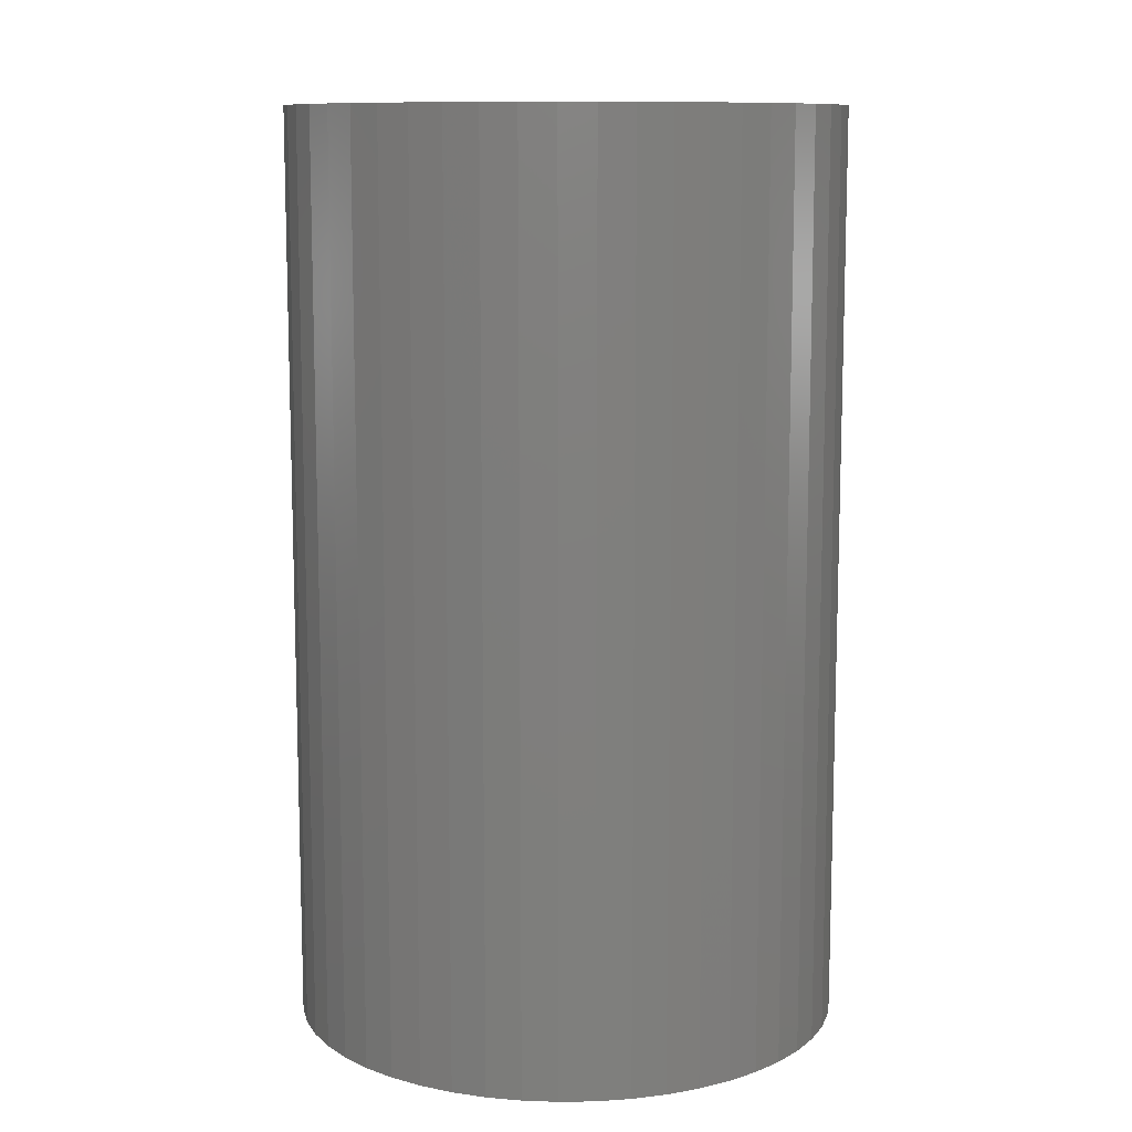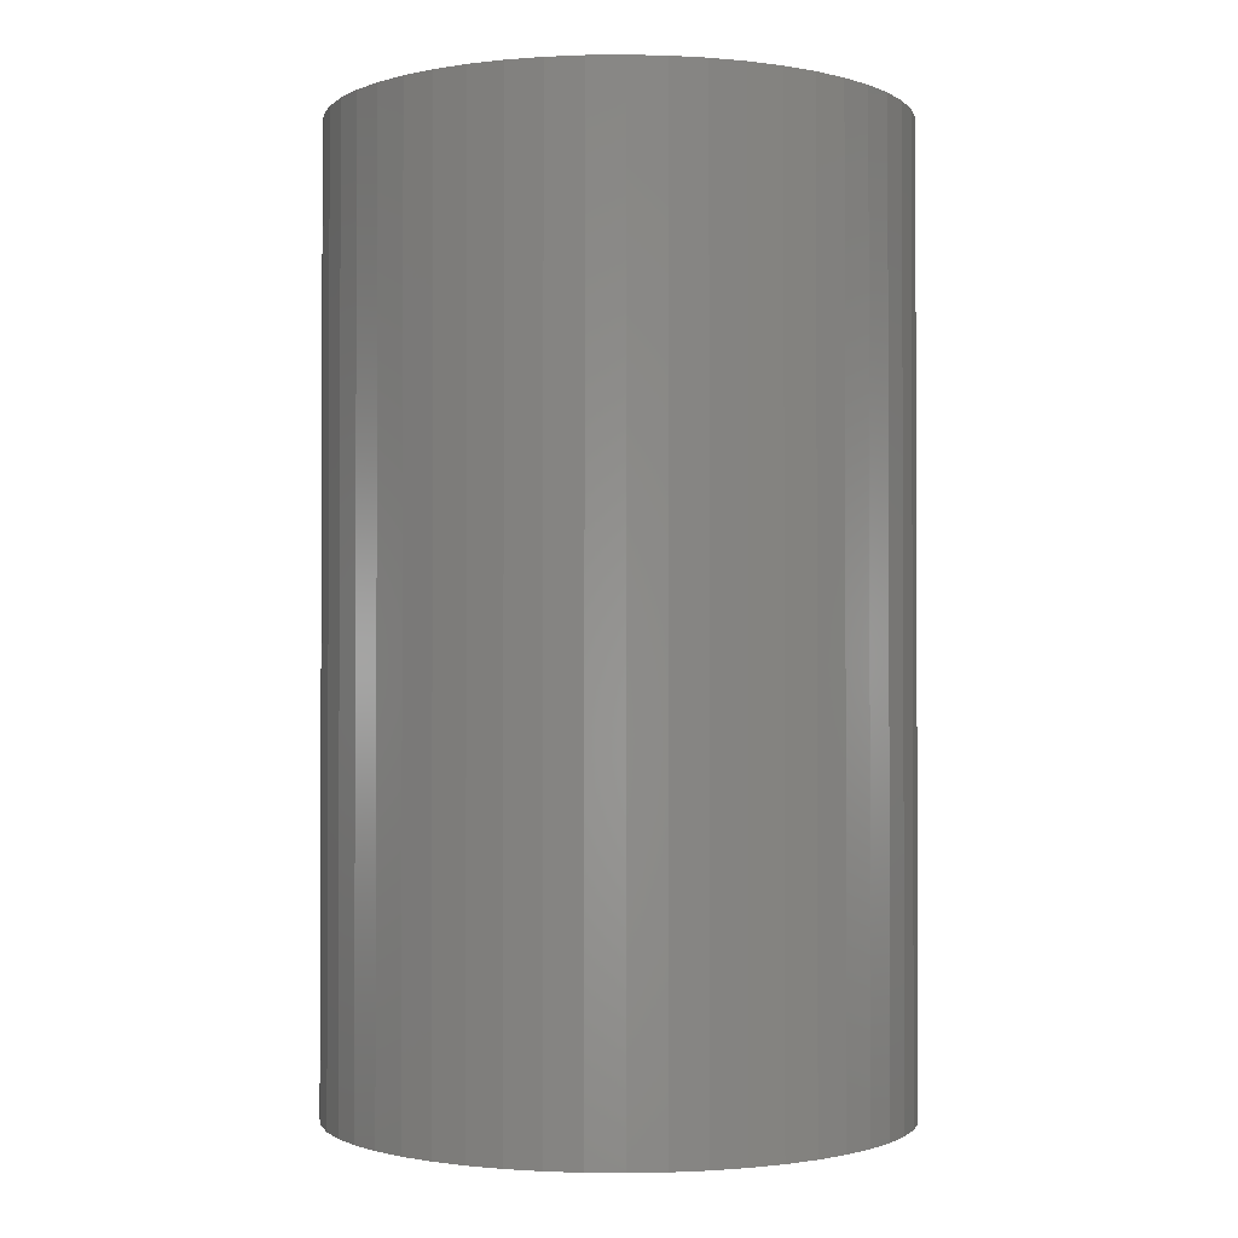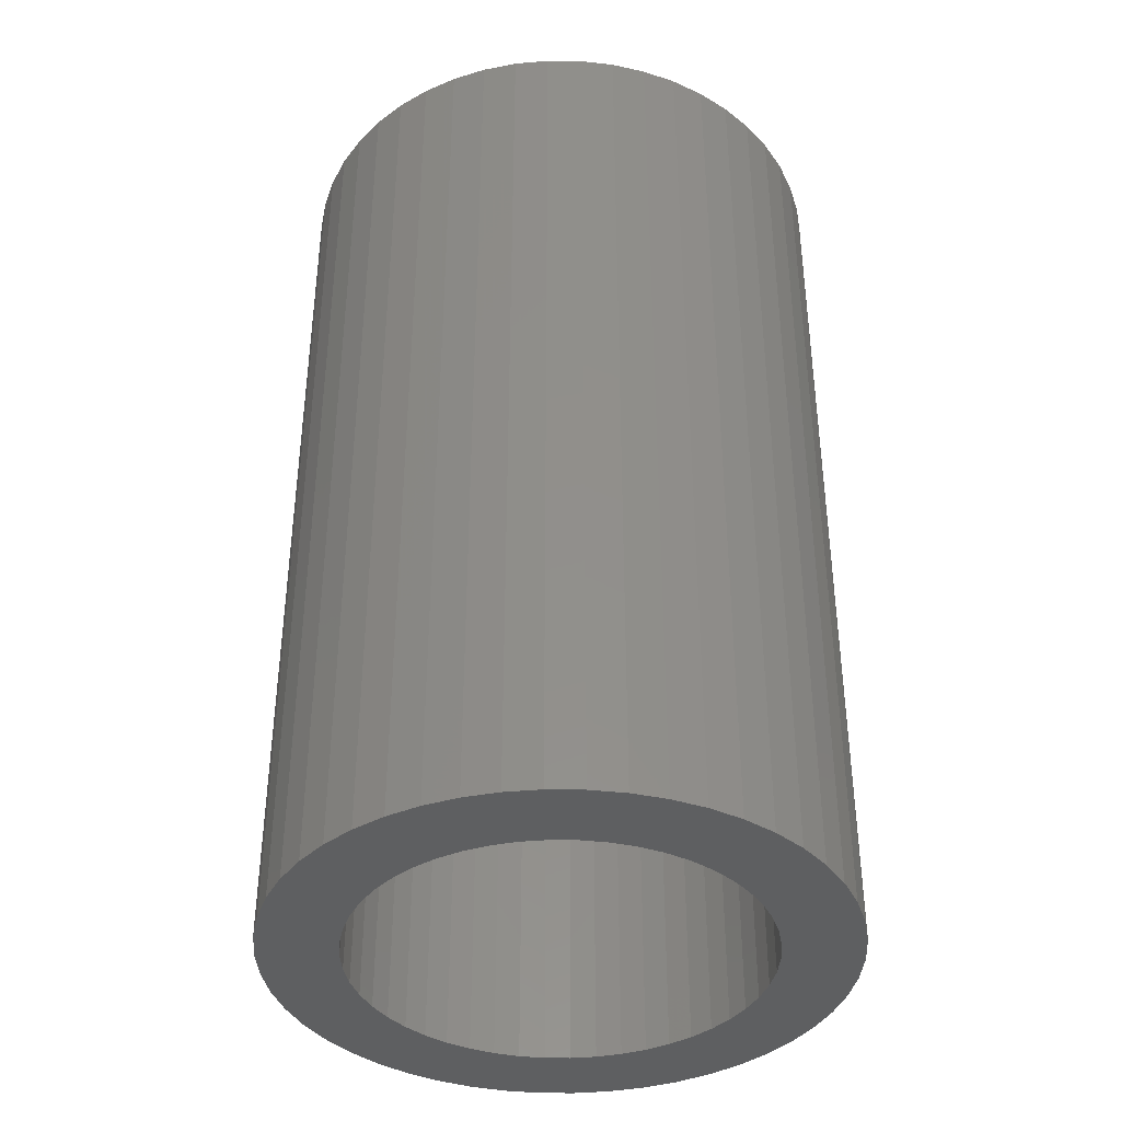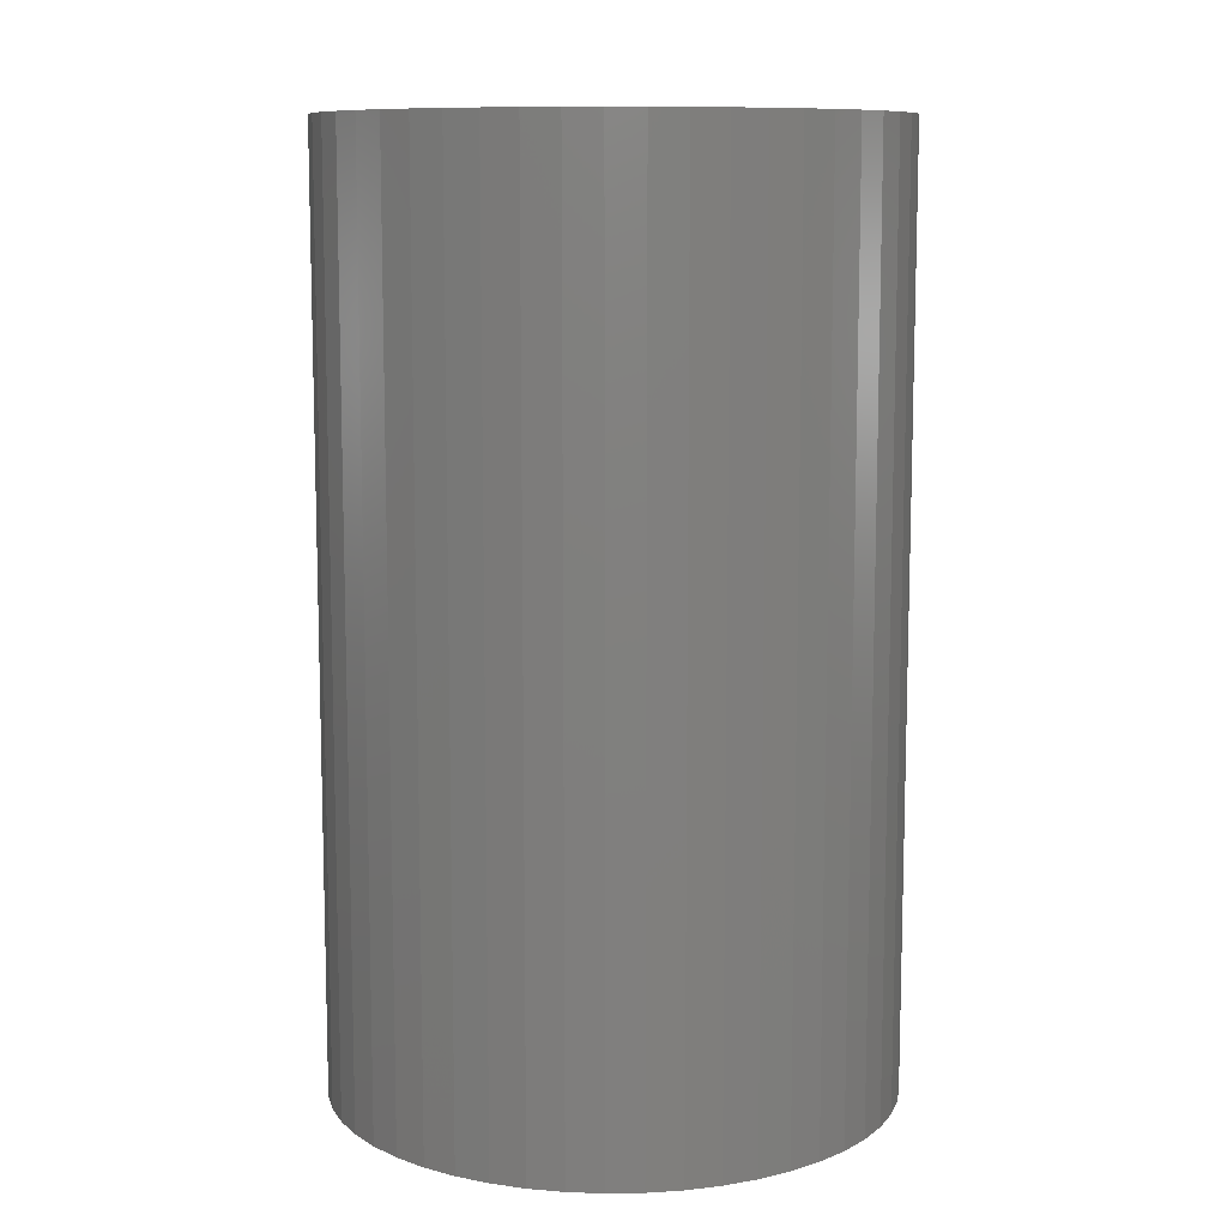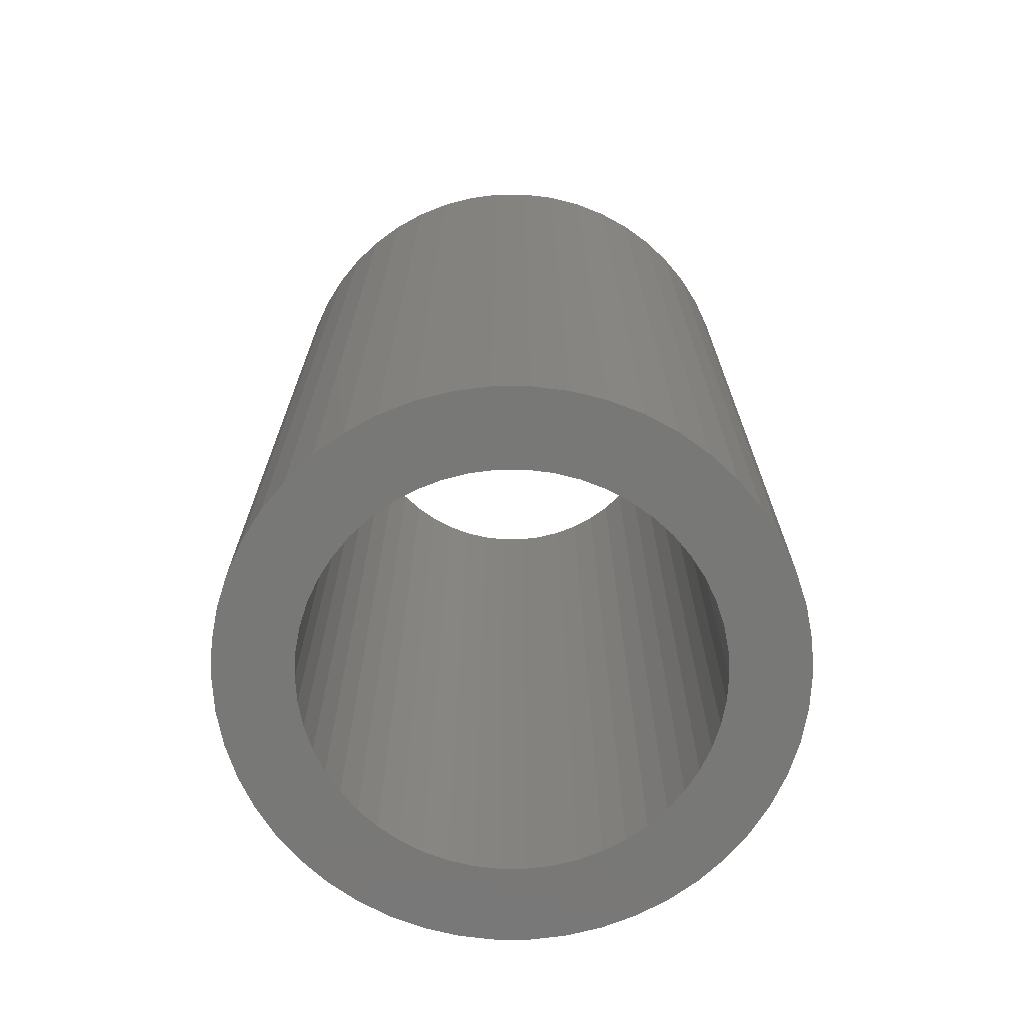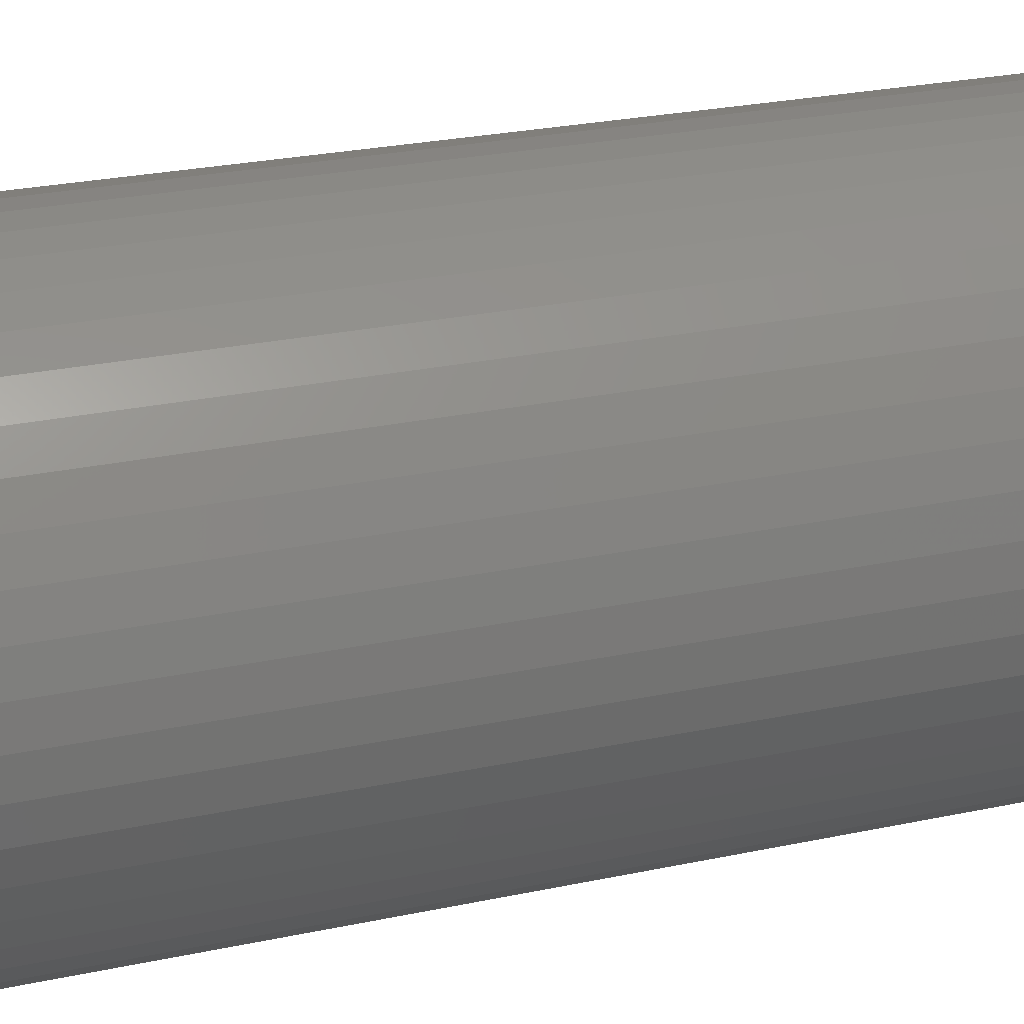
<metadata>
{"format":"stl","ext":"stl","renderer":"f3d","projection":"perspective","resolution":1024,"background":"white","views":[{"elev":10.6,"azim":-117.3,"up":"+Z"},{"elev":-1.4,"azim":-163.3,"up":"+Z"},{"elev":-38.9,"azim":-137.6,"up":"+Z"},{"elev":10.0,"azim":33.9,"up":"+Z"},{"elev":-70.9,"azim":21.8,"up":"+Z"},{"elev":28.0,"azim":72.4,"up":"+Y"}]}
</metadata>
<code>
# stl→obj: 200 verts, 400 faces
v 4.5 0 7.5
v 4.465 0.564 -7.5
v 4.465 0.564 7.5
v 4.5 0 -7.5
v -4.5 0 -7.5
v -4.465 0.564 7.5
v -4.465 0.564 -7.5
v -4.5 0 7.5
v 0.2826 4.491 -7.5
v -0.2826 4.491 7.5
v 0.2826 4.491 7.5
v -0.2826 4.491 -7.5
v -0.2826 -4.491 -7.5
v 0.2826 -4.491 7.5
v -0.2826 -4.491 7.5
v 0.2826 -4.491 -7.5
v 3.28 3.08 -7.5
v 2.868 3.467 7.5
v 3.28 3.08 7.5
v 2.868 3.467 -7.5
v -2.868 3.467 -7.5
v -3.28 3.08 7.5
v -2.868 3.467 7.5
v -3.28 3.08 -7.5
v -1.391 4.28 -7.5
v -1.916 4.072 7.5
v -1.391 4.28 7.5
v -1.916 4.072 -7.5
v 4.184 -1.657 7.5
v 4.359 -1.119 -7.5
v 4.359 -1.119 7.5
v 4.184 -1.657 -7.5
v 4.184 1.657 7.5
v 3.943 2.168 -7.5
v 3.943 2.168 7.5
v 4.184 1.657 -7.5
v 4.359 1.119 -7.5
v 4.359 1.119 7.5
v 1.916 4.072 -7.5
v 1.391 4.28 7.5
v 1.916 4.072 7.5
v 1.391 4.28 -7.5
v 0.8432 4.42 7.5
v 0.8432 4.42 -7.5
v 2.411 3.799 7.5
v 2.411 3.799 -7.5
v -4.184 1.657 -7.5
v -3.943 2.168 7.5
v -3.943 2.168 -7.5
v -4.184 1.657 7.5
v -4.359 1.119 -7.5
v -4.359 1.119 7.5
v -2.411 3.799 7.5
v -2.411 3.799 -7.5
v -0.8432 4.42 -7.5
v -0.8432 4.42 7.5
v 1.391 -4.28 -7.5
v 1.916 -4.072 7.5
v 1.391 -4.28 7.5
v 1.916 -4.072 -7.5
v 3.641 2.645 7.5
v 3.641 2.645 -7.5
v -3.641 2.645 7.5
v -3.641 2.645 -7.5
v 3.25 0 7.5
v 3.224 0.4073 7.5
v 4.465 -0.564 7.5
v 3.148 0.8082 7.5
v 3.224 -0.4073 7.5
v 3.022 1.196 7.5
v 2.848 1.566 7.5
v 3.148 -0.8082 7.5
v 2.629 1.91 7.5
v 3.022 -1.196 7.5
v 2.369 2.225 7.5
v 2.072 2.504 7.5
v 1.741 2.744 7.5
v 1.384 2.941 7.5
v 1.004 3.091 7.5
v 0.609 3.192 7.5
v 0.2041 3.244 7.5
v -0.2041 3.244 7.5
v -0.609 3.192 7.5
v -1.004 3.091 7.5
v -1.384 2.941 7.5
v -1.741 2.744 7.5
v -2.072 2.504 7.5
v -2.369 2.225 7.5
v -2.629 1.91 7.5
v -2.848 1.566 7.5
v -3.022 1.196 7.5
v 3.943 -2.168 7.5
v 2.848 -1.566 7.5
v 3.641 -2.645 7.5
v 2.629 -1.91 7.5
v 3.28 -3.08 7.5
v 2.369 -2.225 7.5
v 2.868 -3.467 7.5
v 2.072 -2.504 7.5
v 2.411 -3.799 7.5
v 1.741 -2.744 7.5
v 1.384 -2.941 7.5
v 1.004 -3.091 7.5
v 0.8432 -4.42 7.5
v 0.609 -3.192 7.5
v 0.2041 -3.244 7.5
v -0.2041 -3.244 7.5
v -0.609 -3.192 7.5
v -0.8432 -4.42 7.5
v -1.004 -3.091 7.5
v -1.391 -4.28 7.5
v -1.384 -2.941 7.5
v -1.916 -4.072 7.5
v -1.741 -2.744 7.5
v -2.411 -3.799 7.5
v -2.072 -2.504 7.5
v -2.868 -3.467 7.5
v -2.369 -2.225 7.5
v -3.28 -3.08 7.5
v -2.629 -1.91 7.5
v -3.641 -2.645 7.5
v -2.848 -1.566 7.5
v -3.943 -2.168 7.5
v -3.022 -1.196 7.5
v -4.184 -1.657 7.5
v -3.148 -0.8082 7.5
v -4.359 -1.119 7.5
v -3.224 -0.4073 7.5
v -4.465 -0.564 7.5
v -3.25 0 7.5
v -3.148 0.8082 7.5
v -3.224 0.4073 7.5
v 4.465 -0.564 -7.5
v 3.943 -2.168 -7.5
v 3.641 -2.645 -7.5
v -3.28 -3.08 -7.5
v -2.868 -3.467 -7.5
v -3.943 -2.168 -7.5
v -4.184 -1.657 -7.5
v -3.641 -2.645 -7.5
v 3.25 0 -7.5
v 3.224 -0.4073 -7.5
v 3.148 -0.8082 -7.5
v 3.224 0.4073 -7.5
v 3.022 -1.196 -7.5
v 2.848 -1.566 -7.5
v 3.148 0.8082 -7.5
v 2.629 -1.91 -7.5
v 3.28 -3.08 -7.5
v 3.022 1.196 -7.5
v 2.369 -2.225 -7.5
v 2.868 -3.467 -7.5
v 2.072 -2.504 -7.5
v 2.411 -3.799 -7.5
v 1.741 -2.744 -7.5
v 1.384 -2.941 -7.5
v 1.004 -3.091 -7.5
v 0.8432 -4.42 -7.5
v 0.609 -3.192 -7.5
v 0.2041 -3.244 -7.5
v -0.2041 -3.244 -7.5
v -0.609 -3.192 -7.5
v -0.8432 -4.42 -7.5
v -1.004 -3.091 -7.5
v -1.391 -4.28 -7.5
v -1.384 -2.941 -7.5
v -1.916 -4.072 -7.5
v -1.741 -2.744 -7.5
v -2.411 -3.799 -7.5
v -2.072 -2.504 -7.5
v -2.369 -2.225 -7.5
v -2.629 -1.91 -7.5
v -2.848 -1.566 -7.5
v -3.022 -1.196 -7.5
v 2.848 1.566 -7.5
v 2.629 1.91 -7.5
v 2.369 2.225 -7.5
v 2.072 2.504 -7.5
v 1.741 2.744 -7.5
v 1.384 2.941 -7.5
v 1.004 3.091 -7.5
v 0.609 3.192 -7.5
v 0.2041 3.244 -7.5
v -0.2041 3.244 -7.5
v -0.609 3.192 -7.5
v -1.004 3.091 -7.5
v -1.384 2.941 -7.5
v -1.741 2.744 -7.5
v -2.072 2.504 -7.5
v -2.369 2.225 -7.5
v -2.629 1.91 -7.5
v -2.848 1.566 -7.5
v -3.022 1.196 -7.5
v -3.148 0.8082 -7.5
v -3.224 0.4073 -7.5
v -3.25 0 -7.5
v -3.148 -0.8082 -7.5
v -4.359 -1.119 -7.5
v -3.224 -0.4073 -7.5
v -4.465 -0.564 -7.5
f 1 2 3
f 2 1 4
f 5 6 7
f 6 5 8
f 9 10 11
f 10 9 12
f 13 14 15
f 14 13 16
f 17 18 19
f 18 17 20
f 21 22 23
f 22 21 24
f 25 26 27
f 26 25 28
f 29 30 31
f 30 29 32
f 33 34 35
f 34 33 36
f 3 37 38
f 37 3 2
f 39 40 41
f 40 39 42
f 42 43 40
f 43 42 44
f 20 45 18
f 45 20 46
f 47 48 49
f 48 47 50
f 51 50 47
f 50 51 52
f 28 53 26
f 53 28 54
f 55 27 56
f 27 55 25
f 57 58 59
f 58 57 60
f 38 36 33
f 36 38 37
f 61 17 19
f 17 61 62
f 35 62 61
f 62 35 34
f 44 11 43
f 11 44 9
f 46 41 45
f 41 46 39
f 49 63 64
f 63 49 48
f 64 22 24
f 22 64 63
f 7 52 51
f 52 7 6
f 65 1 3
f 66 3 38
f 1 65 67
f 68 38 33
f 69 67 65
f 70 33 35
f 67 69 31
f 71 35 61
f 72 31 69
f 73 61 19
f 31 72 29
f 74 29 72
f 3 66 65
f 38 68 66
f 33 70 68
f 75 19 18
f 35 71 70
f 61 73 71
f 76 18 45
f 19 75 73
f 18 76 75
f 77 45 41
f 45 77 76
f 78 41 40
f 41 78 77
f 40 79 78
f 43 79 40
f 43 80 79
f 11 80 43
f 11 81 80
f 11 82 81
f 10 82 11
f 10 83 82
f 56 83 10
f 56 84 83
f 27 84 56
f 84 27 85
f 26 85 27
f 85 26 86
f 53 86 26
f 86 53 87
f 23 87 53
f 87 23 88
f 22 88 23
f 88 22 89
f 63 89 22
f 89 63 90
f 48 90 63
f 50 91 48
f 90 48 91
f 29 74 92
f 93 92 74
f 92 93 94
f 95 94 93
f 94 95 96
f 97 96 95
f 96 97 98
f 99 98 97
f 98 99 100
f 101 100 99
f 100 101 58
f 102 58 101
f 58 102 59
f 103 59 102
f 103 104 59
f 105 104 103
f 105 14 104
f 106 14 105
f 107 14 106
f 107 15 14
f 108 15 107
f 108 109 15
f 110 109 108
f 111 110 112
f 110 111 109
f 113 112 114
f 112 113 111
f 115 114 116
f 117 116 118
f 114 115 113
f 119 118 120
f 121 120 122
f 116 117 115
f 123 122 124
f 125 124 126
f 127 126 128
f 118 119 117
f 129 128 130
f 91 50 131
f 52 131 50
f 120 121 119
f 131 52 132
f 122 123 121
f 6 132 52
f 124 125 123
f 132 6 130
f 126 127 125
f 8 130 6
f 128 129 127
f 130 8 129
f 54 23 53
f 23 54 21
f 12 56 10
f 56 12 55
f 67 4 1
f 4 67 133
f 94 134 92
f 134 94 135
f 31 133 67
f 133 31 30
f 136 117 119
f 117 136 137
f 138 125 139
f 125 138 123
f 140 123 138
f 123 140 121
f 141 4 133
f 142 133 30
f 4 141 2
f 143 30 32
f 144 2 141
f 145 32 134
f 2 144 37
f 146 134 135
f 147 37 144
f 148 135 149
f 37 147 36
f 150 36 147
f 133 142 141
f 30 143 142
f 32 145 143
f 151 149 152
f 134 146 145
f 135 148 146
f 153 152 154
f 149 151 148
f 152 153 151
f 155 154 60
f 154 155 153
f 156 60 57
f 60 156 155
f 57 157 156
f 158 157 57
f 158 159 157
f 16 159 158
f 16 160 159
f 16 161 160
f 13 161 16
f 13 162 161
f 163 162 13
f 163 164 162
f 165 164 163
f 164 165 166
f 167 166 165
f 166 167 168
f 169 168 167
f 168 169 170
f 137 170 169
f 170 137 171
f 136 171 137
f 171 136 172
f 140 172 136
f 172 140 173
f 138 173 140
f 139 174 138
f 173 138 174
f 36 150 34
f 175 34 150
f 34 175 62
f 176 62 175
f 62 176 17
f 177 17 176
f 17 177 20
f 178 20 177
f 20 178 46
f 179 46 178
f 46 179 39
f 180 39 179
f 39 180 42
f 181 42 180
f 181 44 42
f 182 44 181
f 182 9 44
f 183 9 182
f 184 9 183
f 184 12 9
f 185 12 184
f 185 55 12
f 186 55 185
f 25 186 187
f 186 25 55
f 28 187 188
f 187 28 25
f 54 188 189
f 21 189 190
f 188 54 28
f 24 190 191
f 64 191 192
f 189 21 54
f 49 192 193
f 47 193 194
f 51 194 195
f 190 24 21
f 7 195 196
f 174 139 197
f 198 197 139
f 191 64 24
f 197 198 199
f 192 49 64
f 200 199 198
f 193 47 49
f 199 200 196
f 194 51 47
f 5 196 200
f 195 7 51
f 196 5 7
f 154 98 100
f 98 154 152
f 92 32 29
f 32 92 134
f 165 109 111
f 109 165 163
f 136 121 140
f 121 136 119
f 139 127 198
f 127 139 125
f 96 135 94
f 135 96 149
f 60 100 58
f 100 60 154
f 163 15 109
f 15 163 13
f 167 111 113
f 111 167 165
f 198 129 200
f 129 198 127
f 200 8 5
f 8 200 129
f 152 96 98
f 96 152 149
f 158 59 104
f 59 158 57
f 16 104 14
f 104 16 158
f 169 113 115
f 113 169 167
f 137 115 117
f 115 137 169
f 141 66 144
f 66 141 65
f 130 195 132
f 195 130 196
f 184 81 82
f 81 184 183
f 160 107 106
f 107 160 161
f 151 95 148
f 95 151 97
f 178 75 76
f 75 178 177
f 190 87 88
f 87 190 189
f 187 84 85
f 84 187 186
f 150 71 175
f 71 150 70
f 175 73 176
f 73 175 71
f 181 78 79
f 78 181 180
f 182 79 80
f 79 182 181
f 179 76 77
f 76 179 178
f 91 192 90
f 192 91 193
f 89 190 88
f 190 89 191
f 131 193 91
f 193 131 194
f 188 85 86
f 85 188 187
f 185 82 83
f 82 185 184
f 159 106 105
f 106 159 160
f 155 102 101
f 102 155 156
f 147 70 150
f 70 147 68
f 144 68 147
f 68 144 66
f 176 75 177
f 75 176 73
f 183 80 81
f 80 183 182
f 180 77 78
f 77 180 179
f 90 191 89
f 191 90 192
f 132 194 131
f 194 132 195
f 189 86 87
f 86 189 188
f 186 83 84
f 83 186 185
f 145 72 143
f 72 145 74
f 143 69 142
f 69 143 72
f 122 174 124
f 174 122 173
f 153 101 99
f 101 153 155
f 148 93 146
f 93 148 95
f 142 65 141
f 65 142 69
f 124 197 126
f 197 124 174
f 128 196 130
f 196 128 199
f 151 99 97
f 99 151 153
f 157 105 103
f 105 157 159
f 146 74 145
f 74 146 93
f 161 108 107
f 108 161 162
f 162 110 108
f 110 162 164
f 118 172 120
f 172 118 171
f 170 118 116
f 118 170 171
f 126 199 128
f 199 126 197
f 168 116 114
f 116 168 170
f 120 173 122
f 173 120 172
f 156 103 102
f 103 156 157
f 164 112 110
f 112 164 166
f 166 114 112
f 114 166 168

</code>
